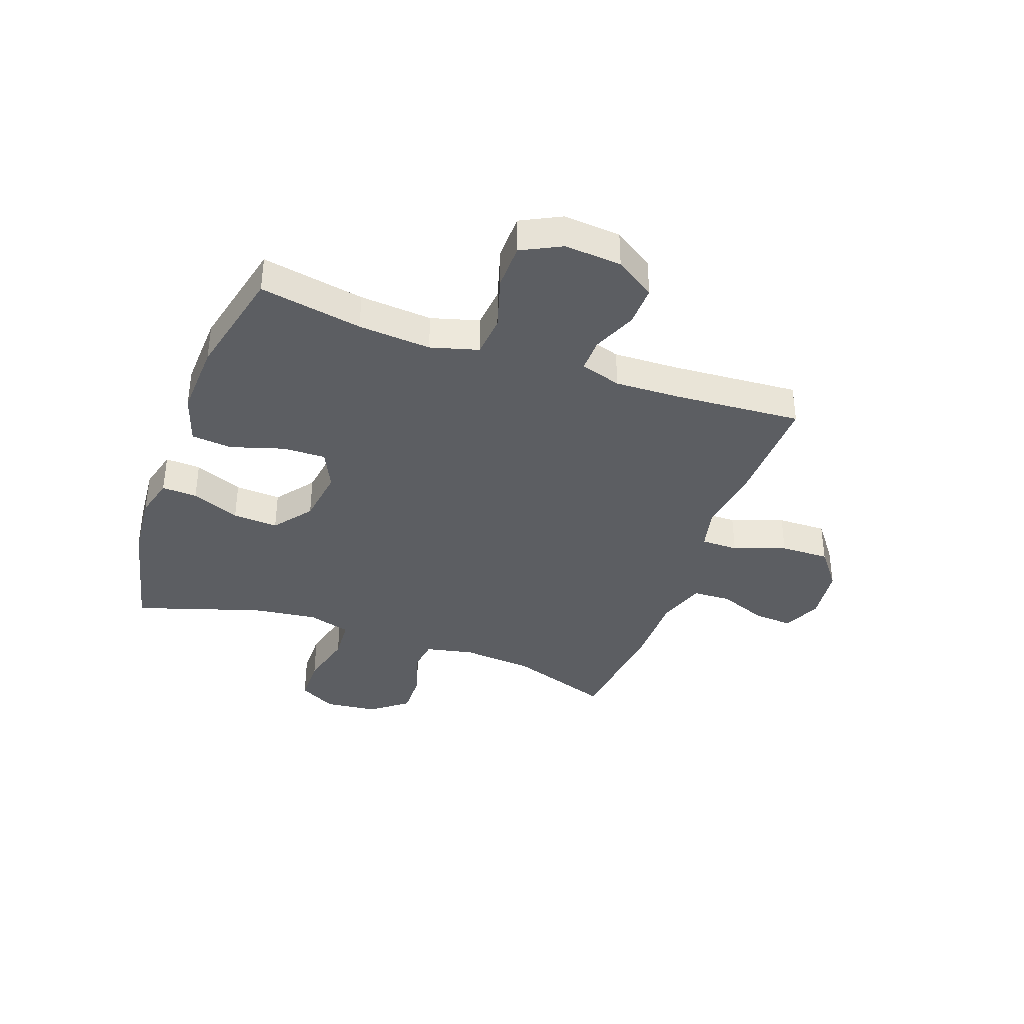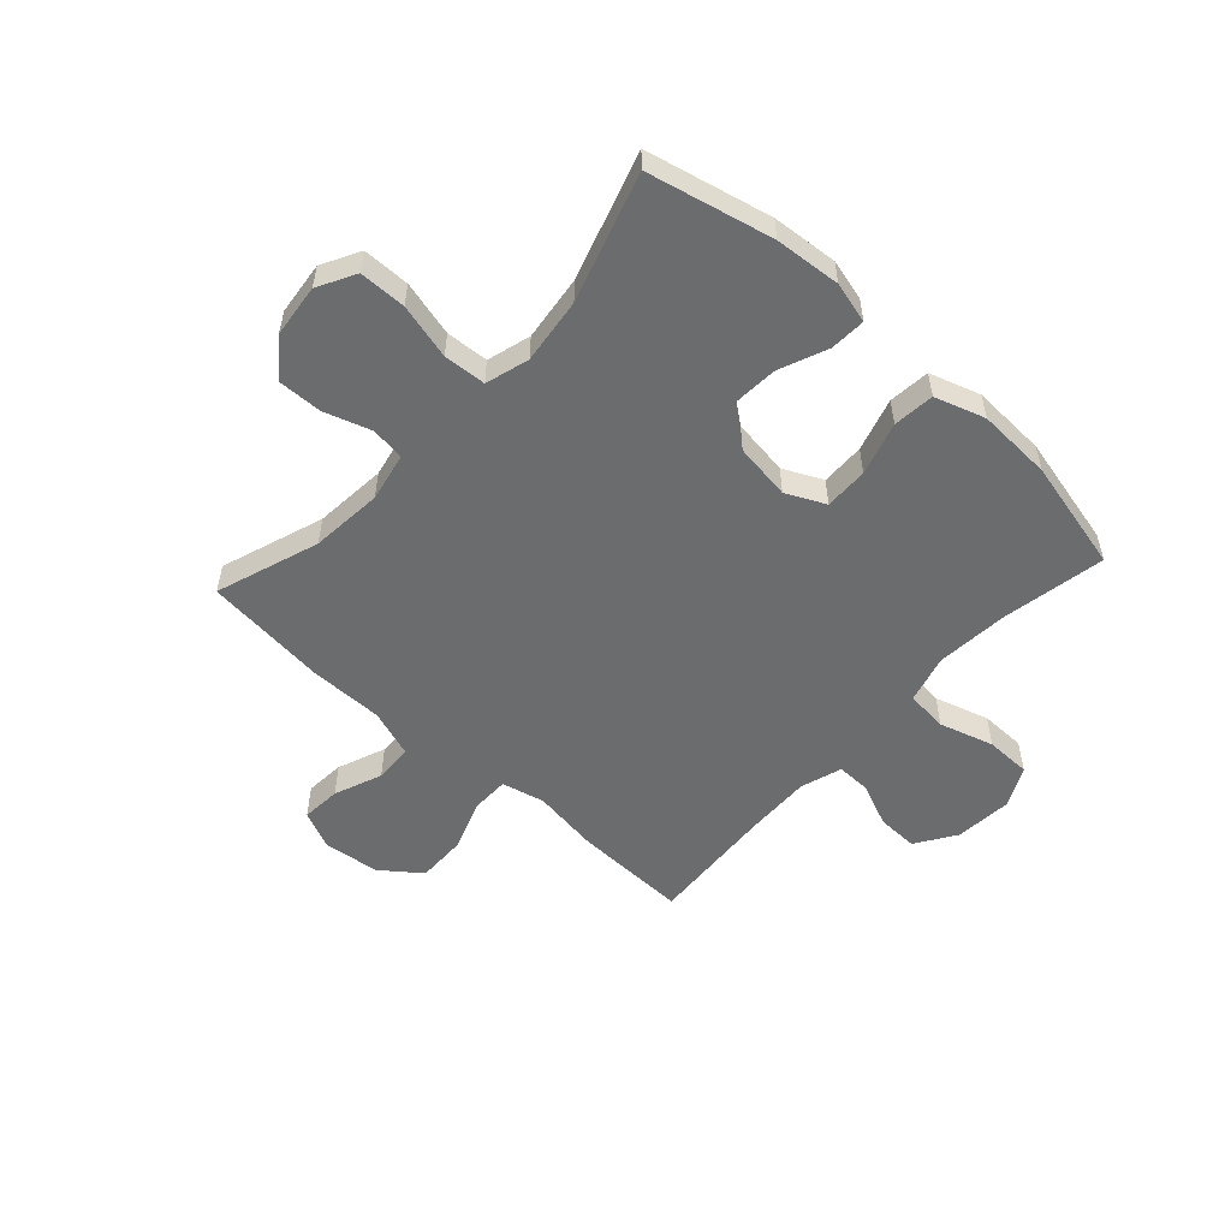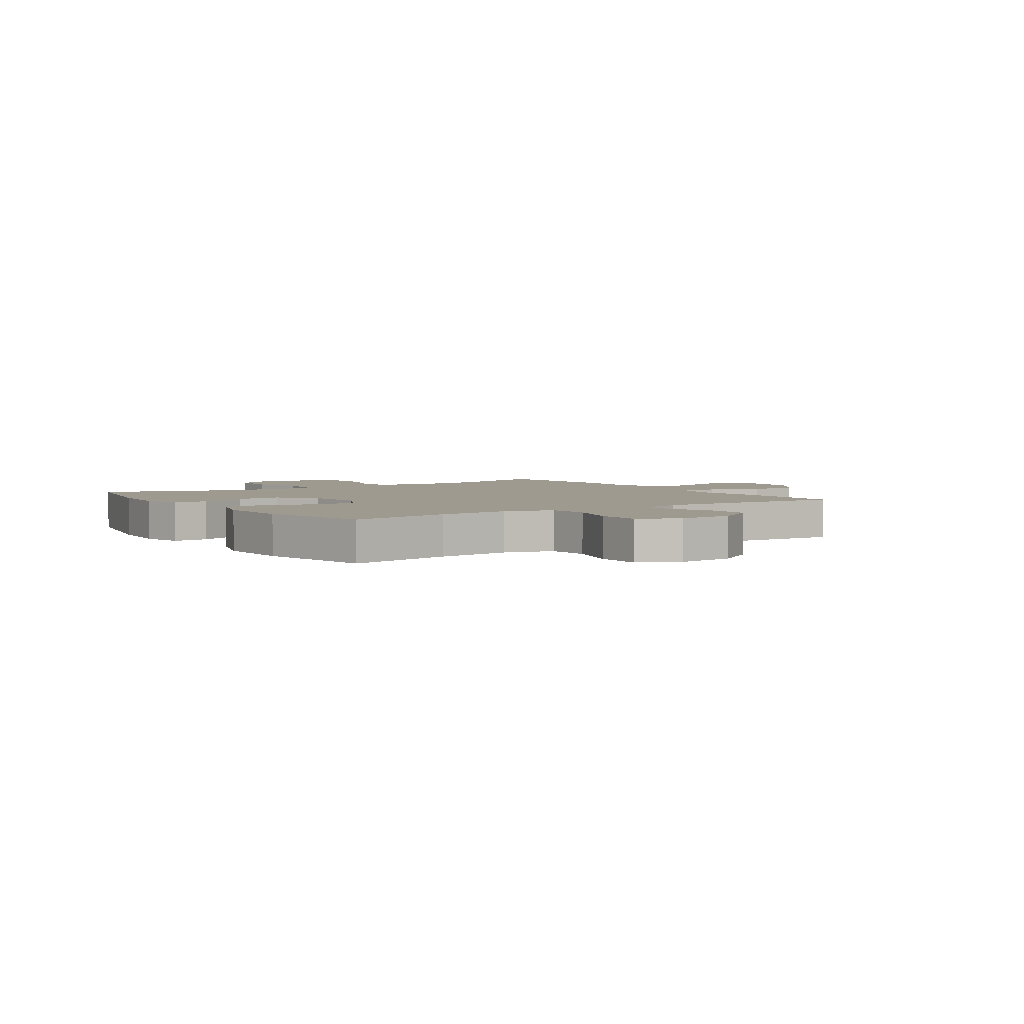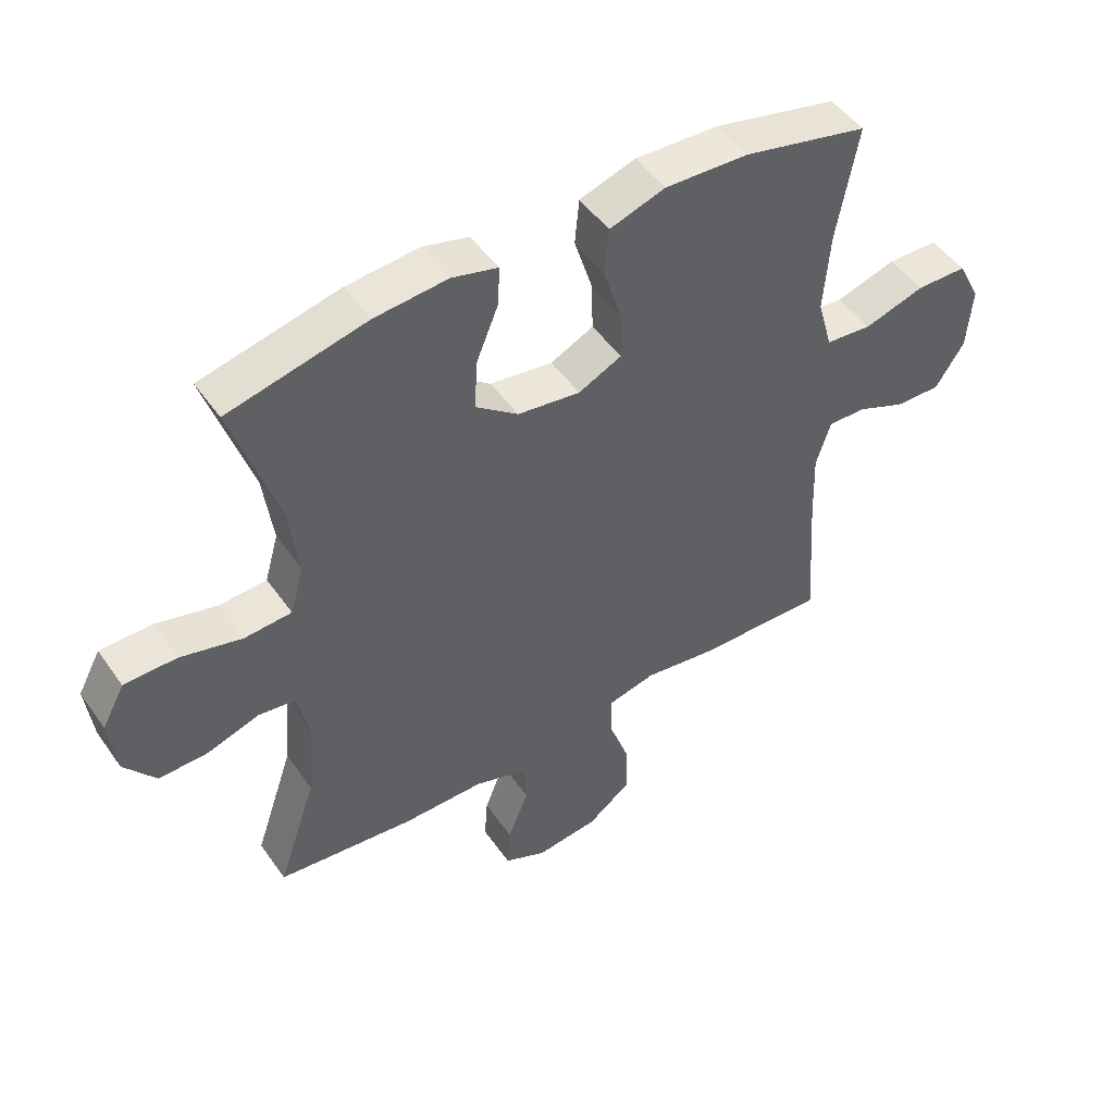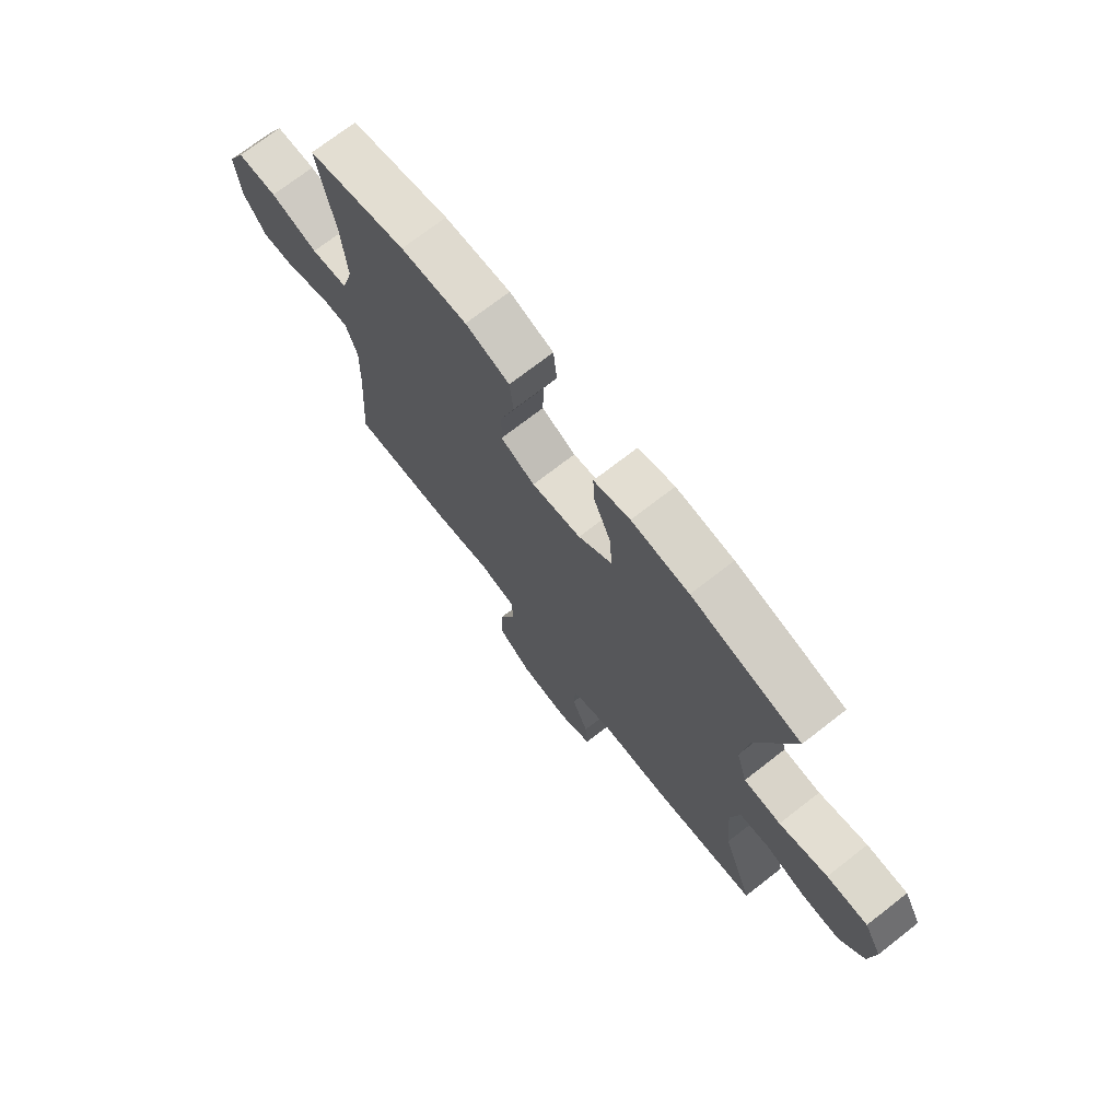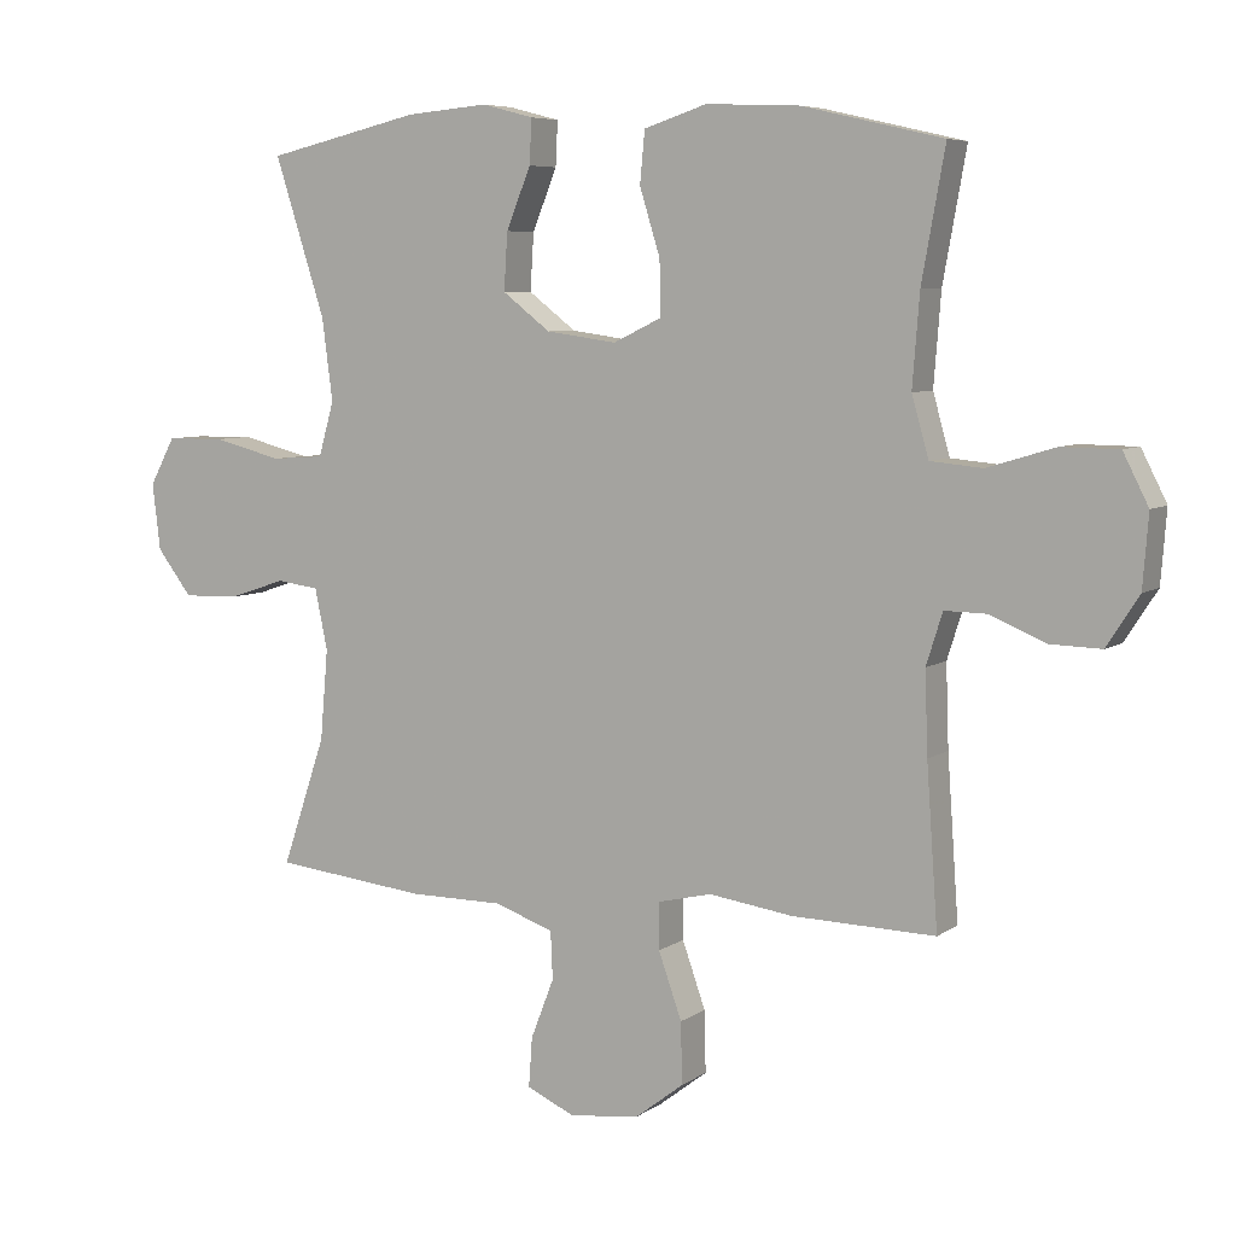
<metadata>
{"format":"obj","ext":"obj","renderer":"f3d","projection":"perspective","resolution":1024,"background":"white","views":[{"elev":-37.6,"azim":70.2,"up":"+Y"},{"elev":-53.6,"azim":-42.5,"up":"+Y"},{"elev":3.6,"azim":55.9,"up":"+Y"},{"elev":48.8,"azim":-33.5,"up":"+Z"},{"elev":72.3,"azim":-127.9,"up":"+Z"},{"elev":6.5,"azim":28.5,"up":"+Z"}]}
</metadata>
<code>
v -0.5 0.07 0.5
v -0.28 0.07 0.551
v -0.164 0.07 0.561
v -0.091 0.07 0.542
v -0.094 0.07 0.479
v -0.129 0.07 0.393
v -0.134 0.07 0.312
v -0.066 0.07 0.26
v 0.034 0.07 0.246
v 0.103 0.07 0.279
v 0.101 0.07 0.356
v 0.072 0.07 0.45
v 0.079 0.07 0.523
v 0.168 0.07 0.552
v 0.301 0.07 0.546
v 0.5 0.07 0.5
v 0.467 0.07 0.317
v 0.457 0.07 0.188
v 0.481 0.07 0.103
v 0.555 0.07 0.096
v 0.651 0.07 0.125
v 0.732 0.07 0.124
v 0.768 0.07 0.053
v 0.76 0.07 -0.049
v 0.714 0.07 -0.12
v 0.641 0.07 -0.118
v 0.563 0.07 -0.085
v 0.503 0.07 -0.084
v 0.48 0.07 -0.157
v 0.484 0.07 -0.273
v 0.5 0.07 -0.5
v 0.297 0.07 -0.495
v 0.178 0.07 -0.478
v 0.102 0.07 -0.496
v 0.102 0.07 -0.562
v 0.135 0.07 -0.655
v 0.137 0.07 -0.742
v 0.068 0.07 -0.795
v -0.032 0.07 -0.807
v -0.1 0.07 -0.776
v -0.095 0.07 -0.706
v -0.062 0.07 -0.621
v -0.065 0.07 -0.553
v -0.15 0.07 -0.524
v -0.282 0.07 -0.524
v -0.5 0.07 -0.5
v -0.438 0.07 -0.317
v -0.427 0.07 -0.189
v -0.445 0.07 -0.103
v -0.505 0.07 -0.095
v -0.587 0.07 -0.122
v -0.666 0.07 -0.124
v -0.716 0.07 -0.059
v -0.727 0.07 0.035
v -0.691 0.07 0.102
v -0.608 0.07 0.103
v -0.51 0.07 0.078
v -0.435 0.07 0.083
v -0.413 0.07 0.16
v -0.428 0.07 0.276
v -0.5 0 0.5
v -0.28 0 0.551
v -0.164 0 0.561
v -0.091 0 0.542
v -0.094 0 0.479
v -0.129 0 0.393
v -0.134 0 0.312
v -0.066 0 0.26
v 0.034 0 0.246
v 0.103 0 0.279
v 0.101 0 0.356
v 0.072 0 0.45
v 0.079 0 0.523
v 0.168 0 0.552
v 0.301 0 0.546
v 0.5 0 0.5
v 0.467 0 0.317
v 0.457 0 0.188
v 0.481 0 0.103
v 0.555 0 0.096
v 0.651 0 0.125
v 0.732 0 0.124
v 0.768 0 0.053
v 0.76 0 -0.049
v 0.714 0 -0.12
v 0.641 0 -0.118
v 0.563 0 -0.085
v 0.503 0 -0.084
v 0.48 0 -0.157
v 0.484 0 -0.273
v 0.5 0 -0.5
v 0.297 0 -0.495
v 0.178 0 -0.478
v 0.102 0 -0.496
v 0.102 0 -0.562
v 0.135 0 -0.655
v 0.137 0 -0.742
v 0.068 0 -0.795
v -0.032 0 -0.807
v -0.1 0 -0.776
v -0.095 0 -0.706
v -0.062 0 -0.621
v -0.065 0 -0.553
v -0.15 0 -0.524
v -0.282 0 -0.524
v -0.5 0 -0.5
v -0.438 0 -0.317
v -0.427 0 -0.189
v -0.445 0 -0.103
v -0.505 0 -0.095
v -0.587 0 -0.122
v -0.666 0 -0.124
v -0.716 0 -0.059
v -0.727 0 0.035
v -0.691 0 0.102
v -0.608 0 0.103
v -0.51 0 0.078
v -0.435 0 0.083
v -0.413 0 0.16
v -0.428 0 0.276
f 54 55 56 57
f 54 57 58
f 53 54 58
f 50 51 52 53
f 49 50 53 58
f 48 49 58 59
f 44 45 46 47
f 43 44 47 48
f 39 40 41 42
f 39 42 43
f 38 39 43
f 35 36 37 38
f 34 35 38 43
f 30 31 32 33
f 29 30 33 34
f 28 29 34 43
f 24 25 26 27
f 24 27 28
f 23 24 28
f 20 21 22 23
f 19 20 23 28
f 18 19 28 43
f 14 15 16 17
f 11 12 13 14
f 10 11 14 17
f 9 10 17 18
f 3 4 5 6
f 3 6 7
f 60 1 2 3
f 59 60 3 7
f 9 18 43 48
f 8 9 48 59
f 7 8 59
f 117 116 115 114
f 118 117 114
f 118 114 113
f 113 112 111 110
f 118 113 110 109
f 119 118 109 108
f 107 106 105 104
f 108 107 104 103
f 102 101 100 99
f 103 102 99
f 103 99 98
f 98 97 96 95
f 103 98 95 94
f 93 92 91 90
f 94 93 90 89
f 103 94 89 88
f 87 86 85 84
f 88 87 84
f 88 84 83
f 83 82 81 80
f 88 83 80 79
f 103 88 79 78
f 77 76 75 74
f 74 73 72 71
f 77 74 71 70
f 78 77 70 69
f 66 65 64 63
f 67 66 63
f 63 62 61 120
f 67 63 120 119
f 108 103 78 69
f 119 108 69 68
f 119 68 67
f 1 61 62 2
f 2 62 63 3
f 3 63 64 4
f 4 64 65 5
f 5 65 66 6
f 6 66 67 7
f 7 67 68 8
f 8 68 69 9
f 9 69 70 10
f 10 70 71 11
f 11 71 72 12
f 12 72 73 13
f 13 73 74 14
f 14 74 75 15
f 15 75 76 16
f 16 76 77 17
f 17 77 78 18
f 18 78 79 19
f 19 79 80 20
f 20 80 81 21
f 21 81 82 22
f 22 82 83 23
f 23 83 84 24
f 24 84 85 25
f 25 85 86 26
f 26 86 87 27
f 27 87 88 28
f 28 88 89 29
f 29 89 90 30
f 30 90 91 31
f 31 91 92 32
f 32 92 93 33
f 33 93 94 34
f 34 94 95 35
f 35 95 96 36
f 36 96 97 37
f 37 97 98 38
f 38 98 99 39
f 39 99 100 40
f 40 100 101 41
f 41 101 102 42
f 42 102 103 43
f 43 103 104 44
f 44 104 105 45
f 45 105 106 46
f 46 106 107 47
f 47 107 108 48
f 48 108 109 49
f 49 109 110 50
f 50 110 111 51
f 51 111 112 52
f 52 112 113 53
f 53 113 114 54
f 54 114 115 55
f 55 115 116 56
f 56 116 117 57
f 57 117 118 58
f 58 118 119 59
f 59 119 120 60
f 60 120 61 1

</code>
